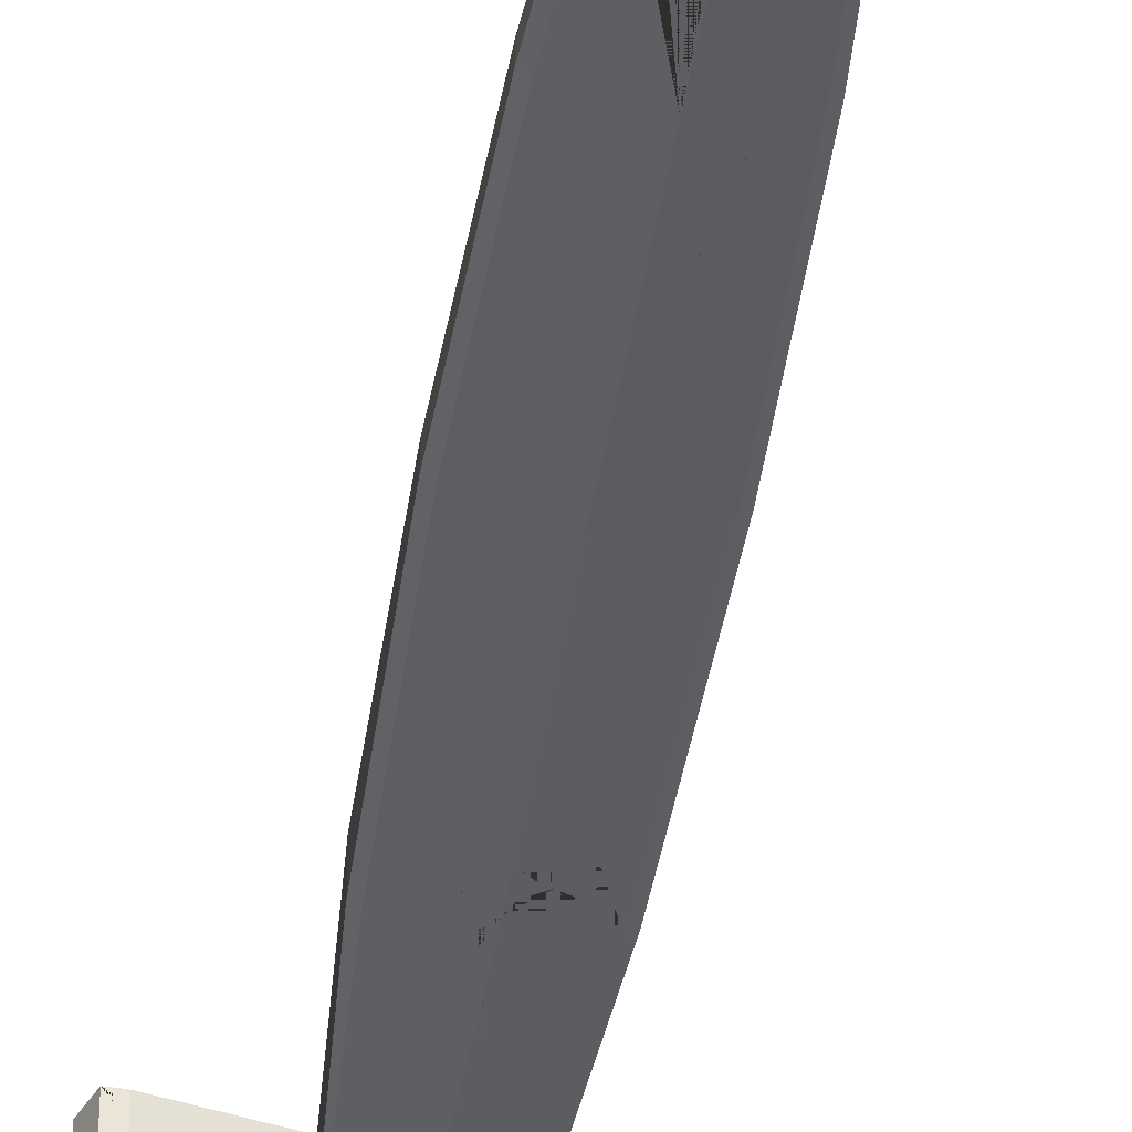
<metadata>
{"format":"obj","ext":"obj","renderer":"f3d","projection":"perspective","resolution":1024,"background":"white","views":[{"elev":-42.0,"azim":171.3,"up":"+Z"}]}
</metadata>
<code>
o Cube.003
v 0 0.6 0.02708
v 0.06574 0.6 -0
v -0.06574 0.6 -0
v 0 0.6 -0.02708
v -0.03308 -0.7573 -0.02428
v -0.04085 -0.7573 -0.018
v -0.04922 -0.73 -0.02925
v -0.04085 -0.7573 0.018
v -0.03308 -0.7573 0.02428
v -0.04922 -0.73 0.02925
v 0.04085 -0.7573 -0.018
v 0.03308 -0.7573 -0.02428
v 0.04922 -0.73 -0.02925
v 0.03308 -0.7573 0.02428
v 0.04085 -0.7573 0.018
v 0.04922 -0.73 0.02925
v -0.03083 -1.037 -0.03612
v -0.03834 -1.037 -0.02886
v -0.03834 -1.037 0.02886
v -0.03083 -1.037 0.03612
v 0.03834 -1.037 -0.02886
v 0.03083 -1.037 -0.03612
v 0.03083 -1.037 0.03612
v 0.03834 -1.037 0.02886
v -0.05398 -1.095 -0.02886
v -0.03984 -1.077 -0.03612
v -0.05294 -1.134 -0.02892
v -0.05398 -1.095 0.02886
v -0.05294 -1.134 0.02892
v -0.03984 -1.077 0.03612
v 0.03984 -1.077 -0.03612
v 0.05398 -1.095 -0.02886
v 0.05294 -1.134 -0.02892
v 0.03984 -1.077 0.03612
v 0.05294 -1.134 0.02892
v 0.05398 -1.095 0.02886
v 0.06356 -0.6355 -0.03583
v 0.06114 -0.6493 -0.03683
v 0.06084 -0.6355 -0.03841
v 0.06114 -0.6493 0.03683
v 0.06356 -0.6355 0.03583
v 0.06084 -0.6355 0.03841
v -0.06114 -0.6493 -0.03683
v -0.06356 -0.6355 -0.03583
v -0.06084 -0.6355 -0.03841
v -0.06356 -0.6355 0.03583
v -0.06114 -0.6493 0.03683
v -0.06084 -0.6355 0.03841
v -0.1785 -0.5926 -0.02302
v -0.1811 -0.6121 -0.02641
v -0.1963 -0.591 -0.0226
v -0.1785 -0.5926 0.02302
v -0.1963 -0.591 0.0226
v -0.1811 -0.6121 0.02641
v -0.1967 -0.6436 -0.02266
v -0.2088 -0.6255 -0.0226
v -0.1868 -0.6293 -0.0255
v -0.1967 -0.6436 0.02266
v -0.1868 -0.6293 0.0255
v -0.2088 -0.6255 0.0226
v 0.1785 -0.5926 0.02302
v 0.1811 -0.6121 0.02641
v 0.1963 -0.591 0.0226
v 0.1785 -0.5926 -0.02302
v 0.1963 -0.591 -0.0226
v 0.1811 -0.6121 -0.02641
v 0.1967 -0.6436 0.02266
v 0.2088 -0.6255 0.0226
v 0.1868 -0.6293 0.0255
v 0.1967 -0.6436 -0.02266
v 0.1868 -0.6293 -0.0255
v 0.2088 -0.6255 -0.0226
v -0.04502 -0.7541 -0.0218
v -0.04831 -0.7395 -0.02696
v -0.04831 -0.7395 0.02696
v -0.04502 -0.7541 0.0218
v 0.04831 -0.7395 -0.02696
v 0.04502 -0.7541 -0.0218
v 0.04502 -0.7541 0.0218
v 0.04831 -0.7395 0.02696
v 0.05869 0.6 -0.01333
v 0.06574 0.6 -0.005769
v 0.06574 0.6 0.005769
v 0.05869 0.6 0.01333
v -0.06574 0.6 -0.005769
v -0.05869 0.6 -0.01333
v -0.05869 0.6 0.01333
v -0.06574 0.6 0.005769
v 0.0832 0.3 -0.01001
v 0.07438 0.3 -0.01758
v 0.08936 -0.003622 -0.01265
v 0.0806 -0.003622 -0.02023
v 0.08322 -0.3443 -0.02447
v 0.07446 -0.3443 -0.03205
v -0.08322 -0.3443 0.02447
v -0.07446 -0.3443 0.03205
v -0.0806 -0.003622 0.02023
v -0.08936 -0.003622 0.01265
v -0.0832 0.3 0.01001
v -0.07438 0.3 0.01758
v 0.07438 0.3 0.01758
v 0.0832 0.3 0.01001
v 0.0806 -0.003622 0.02023
v 0.08936 -0.003622 0.01265
v 0.07446 -0.3443 0.03205
v 0.08322 -0.3443 0.02447
v -0.07438 0.3 -0.01758
v -0.0832 0.3 -0.01001
v -0.0806 -0.003622 -0.02023
v -0.08936 -0.003622 -0.01265
v -0.07446 -0.3443 -0.03205
v -0.08322 -0.3443 -0.02447
v 0 0.9801 -0.00146
v -0.04719 0.7847 -0
v 0 0.9801 0.00146
v 0.04719 0.7847 -0
v 0.06084 -0.6355 -0.03841
v 0.06356 -0.6355 -0.03583
v 0.06356 -0.6355 0.03583
v 0.06084 -0.6355 0.03841
v -0.06356 -0.6355 -0.03583
v -0.06084 -0.6355 -0.03841
v -0.06084 -0.6355 0.03841
v -0.06356 -0.6355 0.03583
v 0 -0.6355 -0.03841
v 0 -0.6355 0.03841
v 3.4e-05 -0.3443 -0.05314
v 0.000138 0.3 -0.03571
v 0.000402 -0.003622 -0.04109
v 0.0003 -0.003622 0.04109
v 0.000103 0.3 0.03571
v 2.5e-05 -0.3443 0.05314
v -0.04394 0.3 -0.02498
v -0.06284 0.3 -0.02039
v 2.1e-05 -0.3976 0.05044
v 2.2e-05 -0.3799 0.05134
v -0.06292 0.5192 0.01448
v -0.06123 0.5514 0.01402
v 0.0783 -0.1313 -0.02466
v 0.07946 -0.06689 -0.02243
v 0.000356 0.04869 -0.04017
v 0.000284 0.1324 -0.03868
v -0.07487 0.4431 -0.007987
v -0.07319 0.472 -0.007579
v 0.07654 -0.2289 0.02805
v 0.07567 -0.2768 0.02971
v -0.000711 0.6 0.02692
v -0.02172 0.6 0.022
v -0.07012 0.5248 0.006832
v -0.07197 0.493 0.007282
v 0 0.6228 0.02554
v 0 0.601 0.02702
v 0.04918 -0.003622 -0.02841
v 0.01659 -0.003622 -0.03688
v 0.02592 -0.3443 0.0458
v 0.03883 -0.3443 0.04215
v 0.08485 -0.2537 0.02133
v 0.08602 -0.1889 0.01908
v 0.08776 -0.09231 -0.01573
v 0.08654 -0.1602 -0.01808
v -0.06704 0.4403 -0.01559
v -0.06977 0.3881 -0.01633
v -0.03096 -0.4162 0.04073
v 0.05153 -0.3235 0.03781
v 0.08695 -0.1375 0.001868
v 0.08603 -0.1886 -0.004669
v 0.03084 -0.3574 0.04452
v -0.013 0.6103 0.02334
v 0.01726 0.6345 0.02072
v 0.008106 0.6113 0.02442
v -0.04171 0.5755 0.01801
v -0.008318 0.5892 0.02544
v -0.0562 0.5285 0.01587
v -0.03643 0.2474 -0.02753
v -0.05628 0.237 -0.02285
v -0.02413 0.1235 -0.03255
v 0.000233 -0.08678 0.04403
v 0.00026 -0.05307 0.04284
v -0.01338 -0.2361 0.04583
v -0.0437 -0.1981 0.03643
v -0.05728 -0.1409 0.0309
v -0.04874 -0.09171 0.03158
v -0.01171 -0.05189 0.03972
v -0.02657 -0.1002 0.0376
v -0.03785 -0.1429 0.03621
v -0.02632 -0.1947 0.04103
v 0.03069 -0.05388 0.03471
v 0.05185 -0.08892 0.03026
v 0.04683 -0.1271 0.03279
v 0.02123 -0.1569 0.04072
v 0.02578 -0.1274 0.03844
v 0.02158 -0.09237 0.03836
v 9.2e-05 0.3318 0.03479
v 8.4e-05 0.3561 0.03409
v 0.000183 0.178 0.03787
v 0.000175 0.1898 0.03766
v 0.02686 0.3 0.02918
v 0.04313 0.3 0.02521
v -0.059 0.3 0.02132
v -0.04528 0.3 0.02466
v 0.02114 0.1947 0.03213
v 0.04224 0.2363 0.0263
v 0.04751 0.2818 0.02439
v 0.03224 0.2792 0.02815
v 0.02774 0.2385 0.02981
v 0.01261 0.2009 0.03423
v 0.03522 0.3326 0.0262
v 0.01432 0.3548 0.03066
v 0.01369 0.3276 0.0316
v -0.03712 0.1509 0.02927
v -0.05437 0.281 0.02278
v -0.02409 0.17 0.03211
v -0.01739 0.3596 0.02974
v -0.04764 0.3478 0.02272
v -0.06198 0.3121 0.02025
v -0.03947 0.3123 0.02573
v -0.0288 0.3289 0.02785
v -0.009886 0.3356 0.03226
v 2.6e-05 -0.4108 -0.04978
v 2.8e-05 -0.389 -0.05088
v 0.0303 -0.3443 -0.04456
v 0.008447 -0.3443 -0.05076
v 7e-05 -0.311 -0.05196
v 0.000114 -0.2697 -0.0505
v -0.01454 -0.4315 -0.04873
v -0.01599 -0.4191 -0.04924
v 0.03376 -0.3312 -0.04312
v 0.01917 -0.2788 -0.04542
v 0.01083 -0.3281 -0.04952
v 0.02145 -0.3861 -0.04496
v 0.006326 -0.358 -0.05066
v -0.02161 -0.2587 -0.04396
v -0.04986 -0.278 -0.03665
v -0.05319 -0.3122 -0.03693
v -0.02616 -0.2936 -0.04392
v -0.007809 -0.2986 -0.04929
v 0.0492 0.6 -0.01556
v 0.00576 0.6 -0.02573
v 3.8e-05 0.5177 -0.02945
v 3e-06 0.5926 -0.02729
v 0.04999 0.4552 -0.01936
v 0.02119 0.4799 -0.02559
v 0.05395 0.5793 -0.01504
v 0.03902 0.5923 -0.01816
v 0.02472 0.5942 -0.02146
v 0.01068 0.5841 -0.02504
v 0.005499 0.5668 -0.02675
v 0.004106 0.5523 -0.0275
v 0.01071 0.5236 -0.02678
v 0.02356 0.4952 -0.02459
v 0.04159 0.4736 -0.02091
v -0.01095 0.5531 -0.0258
v -0.00653 0.5854 -0.02594
v 0.01045 0.6061 -0.02422
v 0.02902 0.6096 -0.01963
v 0.01238 -0.7573 0.02428
v -0.005802 -1.037 0.03612
v -0.01425 -0.9422 0.0321
v -0.000409 -0.8757 0.02929
v -0.000249 -0.819 0.02688
v 0.0229 -0.7573 0.02428
v 0.002448 -1.037 0.03612
v -0.005793 -0.9429 0.03213
v 0.009424 -0.8716 0.02911
v 0.008471 -0.8149 0.02671
v 0.03834 -1.037 0.02094
v 0.03873 -0.9941 0.02718
v 0.04057 -0.7884 0.0192
v 0.04085 -0.7573 0.01122
v 0.03176 -0.9216 0.03123
v 0.03541 -0.8607 0.02565
v 0.03627 -0.818 0.02361
v 0.03834 -1.037 0.01635
v 0.03901 -0.9629 0.02597
v 0.0403 -0.8183 0.02037
v 0.04085 -0.7573 0.004571
v 0.035 -0.9222 0.02819
v 0.03834 -1.037 -0.003805
v 0.03834 -1.037 -0.009826
v 0.04052 -0.7943 -0.01943
v 0.04016 -0.834 -0.02097
v 0.03957 -0.8994 -0.02351
v 0.03946 -0.9127 -0.02403
v 0.04085 -0.7573 -0.005129
v 0.03206 -0.8839 -0.02963
v 0.03898 -0.966 0.002417
v 0.03897 -0.9669 -0.003136
v 0.03634 -0.886 -0.02624
v 0.04085 -0.7573 -0.009102
v -0.02303 -0.7573 -0.02428
v -0.009042 -1.037 -0.03612
v 0.01591 -0.9558 -0.03268
v 0.005795 -0.8885 -0.02983
v -0.02099 -0.8284 -0.02728
v -0.02751 -0.7758 -0.02506
v -0.02888 -0.7573 -0.02428
v -0.01603 -1.037 -0.03612
v -0.03298 -0.7693 -0.02478
v -0.03273 -0.8011 -0.02613
v -0.03479 -0.777 -0.02351
v -0.0271 -0.8327 -0.02746
v 0.001055 -0.8907 -0.02992
v 0.008122 -0.9571 -0.03273
v -0.04085 -0.7573 0.002826
v -0.03834 -1.037 -0.000668
v -0.03952 -0.906 0.02377
v -0.03894 -0.97 0.01547
v -0.03993 -0.8602 0.004009
v -0.04029 -0.8195 -0.006143
v -0.04085 -0.7573 -0.007147
v -0.03834 -1.037 -0.01193
v -0.04029 -0.8195 -0.01456
v -0.03991 -0.8626 -0.004831
v -0.03952 -0.9061 0.01329
v -0.03891 -0.9737 0.003775
v -0.03238 -0.844 0.02794
v -0.03274 -0.7993 0.02605
v -0.02485 -0.8675 0.02894
v -0.02712 -0.8405 0.02779
v -0.01892 -0.8641 0.02879
v -0.009747 -0.8765 0.02932
v -0.03681 -0.8115 0.02297
v -0.0366 -0.7849 0.0223
v -0.03834 -1.037 0.0154
v -0.03834 -1.037 0.02335
v -0.03858 -1.011 0.02782
v -0.0384 -1.03 0.02859
v -0.03113 -0.9999 0.03454
v -0.0312 -0.9906 0.03415
v -0.01882 -0.9895 0.0341
v -0.03301 -1.019 0.03337
v -0.03157 -0.9457 -0.03225
v -0.03141 -0.9649 -0.03306
v -0.03125 -0.9846 -0.03389
v -0.0312 -0.9917 -0.03419
v -0.03871 -0.9959 -0.02725
v -0.03877 -0.989 -0.02698
v -0.02608 -0.9905 -0.03414
v -0.01782 -0.977 -0.03357
v -0.02756 -0.9498 -0.03242
v -0.01521 -0.927 -0.03146
v -0.02683 -0.9368 -0.03187
v -0.02789 -0.9724 -0.03338
v -0.03428 -0.9542 -0.03028
v -0.03867 -1 -0.02068
v -0.03876 -0.99 -0.02382
v -0.03938 -0.921 -0.01194
v -0.03948 -0.9103 -0.01706
v -0.03962 -0.8948 -0.01391
v -0.03968 -0.8882 -0.00538
v -0.03956 -0.9014 -0.01087
v -0.03948 -0.9106 -0.01026
v 0.03119 -0.9931 0.03425
v 0.03103 -1.012 0.03504
v 0.03304 -1.001 0.03274
v 0.0244 -1.019 0.03533
v 0.02256 -0.9884 0.03405
v 0.007823 -0.971 0.03332
v 0.009821 -0.9393 0.03197
v 0.02285 -0.9362 0.03184
v 0.01528 -0.9477 0.03233
v 0.0148 -0.9675 0.03317
v 0.02666 -0.9815 0.03376
v 0.03968 -0.8882 0.02307
v 0.03937 -0.9221 0.004588
v 0.03956 -0.9009 0.01183
v 0.03991 -0.8619 0.008883
v 0.04009 -0.8423 -0.004945
v 0.04036 -0.8125 0.002623
v 0.04011 -0.8398 0.005527
v 0.03996 -0.857 0.01611
v 0.03945 -0.9134 0.01825
v 0.03958 -0.8992 -0.00518
v 0.03975 -0.8798 -0.009877
v 0.03966 -0.89 -0.01356
v 0.01024 -0.8262 -0.02719
v 0.01894 -0.8214 -0.02699
v 0.02448 -0.8073 -0.02639
v 0.01991 -0.7907 -0.02569
v 0.01252 -0.7809 -0.02527
v 0.005187 -0.78 -0.02524
v 0.00828 -0.7913 -0.02571
v 0.000686 -0.7983 -0.02601
v -0.00426 -0.8112 -0.02655
v 0.000344 -0.8194 -0.0269
v 0.03091 -1.027 -0.03567
v 0.03104 -1.012 -0.03504
v 0.03841 -1.03 -0.02856
v 0.03384 -1.017 -0.03261
v 0.02301 -1.001 -0.03457
v 0.02156 -0.9863 -0.03396
v 0.01466 -0.9933 -0.03426
v 0.01727 -1.008 -0.03488
v 0.02612 -1.014 -0.03515
v -0.03033 -1.118 0.03095
v -0.0222 -1.104 0.03266
v 0.002284 -1.095 0.03382
v -0.01513 -1.11 0.03188
v -0.004371 -1.059 0.03612
v 0.001268 -1.051 0.03612
v 0.02317 -1.046 0.03612
v 0.01386 -1.056 0.03612
v 0.05398 -1.095 0.01265
v 0.05398 -1.095 0.02013
v 0.05364 -1.108 0.006859
v 0.0533 -1.093 0.02237
v 0.04926 -1.078 0.02123
v 0.05269 -1.091 0.01402
v 0.0399 -1.043 -0.01969
v 0.04265 -1.053 -0.01625
v 0.046 -1.066 -0.01948
v 0.04337 -1.056 -0.02187
v 0.04935 -1.118 -0.0309
v 0.04818 -1.113 -0.03154
v 0.05344 -1.115 -0.02889
v 0.05338 -1.117 -0.0289
v 0.04339 -1.11 -0.03187
v 0.03114 -1.112 -0.03165
v 0.04645 -1.118 -0.03095
v 0.05351 -1.113 -0.02262
v -0.01813 -1.077 -0.03612
v -0.01127 -1.077 -0.03612
v -0.01961 -1.085 -0.0351
v -0.006593 -1.073 -0.03612
v -0.00168 -1.06 -0.03612
v -0.01606 -1.07 -0.03612
v -0.05344 -1.115 -0.008156
v -0.05364 -1.108 -0.01502
v -0.05377 -1.103 -0.0102
v -0.05358 -1.11 -0.006708
v -0.0483 -1.074 0.01882
v -0.04703 -1.07 0.005685
v -0.04439 -1.06 0.00055
v -0.04552 -1.064 0.009076
v -0.06542 -0.7126 0.02923
v -0.06571 -0.6953 0.03114
v -0.08113 -0.6856 0.03035
v -0.07674 -0.7023 0.02901
v -0.1358 -0.6085 0.02778
v -0.1394 -0.625 0.03003
v -0.1321 -0.6273 0.03067
v -0.1344 -0.643 0.02862
v -0.1311 -0.6195 0.02995
v -0.003224 -0.6701 0.03498
v 0.006466 -0.6546 0.03654
v 0.02239 -0.6461 0.03737
v 0.01455 -0.6615 0.03588
v 0.02148 -0.7294 0.02788
v 0.01701 -0.7165 0.02953
v 0.02155 -0.6999 0.03144
v 0.02793 -0.7105 0.03003
v 0.1172 -0.6847 0.02623
v 0.1123 -0.6886 0.02628
v 0.1235 -0.6865 0.02365
v 0.08248 -0.6855 0.03019
v 0.1009 -0.6789 0.02869
v 0.1002 -0.6909 0.02793
v 0.1421 -0.6834 -0.000583
v 0.1592 -0.671 0.004217
v 0.1804 -0.6555 0.001101
v 0.161 -0.6696 -0.005443
v 0.08815 -0.7227 -0.02204
v 0.08212 -0.7271 -0.02201
v 0.084 -0.7111 -0.02658
v 0.08946 -0.7068 -0.02652
v 0.0785 -0.7298 -0.01284
v 0.08587 -0.6955 -0.02866
v 0.09176 -0.7149 -0.02426
v 0.08171 -0.723 -0.02386
v 0.04258 -0.6638 -0.03542
v 0.02 -0.661 -0.03582
v -0.003008 -0.6755 -0.03447
v 0.02412 -0.6757 -0.03436
v -0.08185 -0.702 -0.02851
v -0.07535 -0.6845 -0.03117
v -0.0834 -0.6552 -0.03347
v -0.08667 -0.6795 -0.03035
v -0.03748 -0.7499 -0.02563
v -0.0432 -0.7555 -0.02014
v -0.04085 -0.7573 -0.01087
v -0.01771 -0.7396 -0.02646
v -0.04106 -0.7507 -0.02218
v 0.1697 -0.5959 0.02399
v 0.194 -0.5912 0.02266
v 0.1859 -0.6055 0.02522
v 0.194 -0.5942 0.02318
v 0.1785 -0.5926 0.01122
v 0.1802 -0.6051 0.0252
v 0.1726 -0.6044 0.02531
v 0.1483 -0.6039 0.002286
v 0.1925 -0.6167 0.02479
v 0.1887 -0.5917 0.01231
v 0.09375 -0.6392 -0.034
v 0.1368 -0.6516 -0.02831
v 0.1258 -0.6433 -0.03049
v 0.1105 -0.6501 -0.03135
v -0.1851 -0.6521 -0.02259
v -0.1939 -0.6457 -0.02264
v -0.1806 -0.6342 -0.02556
v -0.1804 -0.6555 0.002193
v -0.1919 -0.6471 -0.01434
v -0.06356 -0.6355 0.004719
v -0.06356 -0.6355 -0.004029
v -0.07313 -0.6319 0.009533
v -0.09958 -0.622 -0.000545
v -0.07545 -0.6311 -0.003208
f 88 114 3
f 84 115 151 169 170 152 1
f 4 86 113
f 82 116 2
f 89 82 2 83 102
f 105 146 164 156
f 45 122 111 127 220 226 225 219 125
f 93 160 166 157 106
f 111 109 129 224 232 233 234 235 236 223 127
f 109 107 134 175 176 141 129
f 46 124 95 112 121 44 503 502
f 42 120 105 156 167 135 126
f 98 99 108 110
f 101 84 1 194 208 207 198
f 2 116 83
f 115 87 148 168 151
f 107 162 134
f 91 89 102 104
f 99 150 143 108
f 114 85 3
f 103 101 198 203 202 201 195 130
f 95 98 110 112
f 37 118 93 106 119 41
f 113 114 115 116
f 100 137 150 99
f 82 89 90 81
f 89 91 92 90
f 91 159 140 92
f 96 97 98 95
f 97 100 99 98
f 84 101 102 83
f 101 103 104 102
f 103 145 158 104
f 86 161 144 85
f 107 109 110 108
f 109 111 112 110
f 81 113 116 82
f 114 88 87 115
f 85 114 113 86
f 115 84 83 116
f 121 112 111 122
f 93 118 117 94
f 105 120 119 106
f 95 124 123 96
f 113 81 237 255 254 238 4
f 127 223 229 222
f 125 219 230 221 94 117 39
f 128 239 242 241 251 250 249 248 247 246 245 244 243 237 81 90
f 129 141 154
f 131 193 218 217 216 200
f 126 135 163 136 132 96 123 48
f 132 177 184 185 186 179 180 181 182 183 178 130 97 96
f 130 195 210 212 196 131 200 211 199 100 97
f 153 142 128 90 92
f 155 145 103 130 178 187 188 189 190 191 192 177 132
f 158 165 159 91 104
f 136 155 132
f 152 147 1
f 139 160 93 94
f 143 162 107 108
f 140 153 92
f 138 171 148 87
f 142 174 133 128
f 149 138 87 88
f 133 161 86 4 240 253 252 239 128
f 144 149 88 3 85
f 157 146 105 106
f 196 206 205 204 197 131
f 197 209 193 131
f 199 215 214 213 194 1 147 172 173 137 100
f 221 227 228 224 129 154 139 94
f 222 231 220 127
f 238 240 4
f 37 41 483 490 487 64
f 75 10 47 435 438 437 59
f 37 38 39 117 118
f 40 42 446 447 444 449 450 451 16
f 53 51 56 60
f 46 502 504 505 506 503 44 49 52 439
f 17 297 291 22 31 422 424 425 426 421 26
f 27 33 35 29
f 23 262 257 20 399 400 401
f 21 279 278 273 266 24 410 409 412
f 73 479 480 310 304 8 76 58 55 498 501 500 497
f 43 7 74 499 57 477 474 475
f 40 16 80 453 457 455 456 452 69 62
f 79 15 269 276 284 289 11 78 463 466 462 70 461 458 459 67
f 77 13 38 493 496 494 71 465 467 464
f 19 325 324 305 311 18 433 434 431 28
f 8 9 10 75 76
f 11 12 13 77 78
f 14 15 79 80 16
f 25 26 27
f 28 29 30
f 31 32 415 414
f 34 35 36
f 27 29 28 430 427 428 25
f 33 27 26 421 423 422 31 414 417 418 419 413
f 29 35 34 397 398 395 30
f 35 33 416 420 415 32 403 405 404 36
f 17 26 25 18
f 30 20 19 28
f 23 34 36 24
f 31 22 21 32
f 65 63 68 72
f 40 41 119 120 42
f 43 44 121 122 45
f 46 47 48 123 124
f 49 50 51
f 52 53 54
f 55 56 57
f 58 59 60
f 64 65 66
f 67 68 69
f 70 71 72
f 51 53 52 49
f 55 58 60 56
f 56 51 50 57
f 53 60 59 54
f 46 439 443 441 47
f 43 50 49 44
f 63 65 64 487 492 484
f 67 70 72 68
f 65 72 71 66
f 68 63 486 491 485 62 69
f 37 64 66 493 38
f 40 62 488 489 483 41
f 57 499 498 55
f 75 59 58 76
f 69 452 454 453 80 79 67
f 77 464 469 463 78
f 43 45 125 39 38 13 470 471 472 7
f 30 395 396 397 34
f 402 399 20 30 34 23 401
f 411 410 24 36 404 406 407 408 403 32 21 412
f 413 416 33
f 25 428 429 430 28
f 28 431 432 433 18 25
f 59 437 436 435 47 441 442 440 54
f 440 439 52 54
f 10 444 445 446 42 126 48 47
f 16 451 448 449 444 10 9 256 261 14
f 67 459 460 461 70
f 462 468 465 71 70
f 7 472 473 470 13 12 481 478
f 476 477 57 50 43 475
f 478 482 479 73 74 7
f 5 481 12 290 296
f 484 486 63
f 485 488 62
f 71 494 495 493 66
f 497 499 74 73
f 8 304 309 308 306
f 14 261 265 264 263 262 23 354 356 357 358 359 360 361 362 363 353 270
f 5 296 298
f 11 289 280
f 8 306 326 329 316 322 323 317 9
f 24 267 270 353 355 354 23
f 5 298 300 299 332 344 333 334 337 6
f 22 386 388 21
f 257 258 259 260 256 9 317 319 320 321 318 316 329 330 328 20
f 266 267 24
f 268 269 15
f 271 272 268 15 14 270
f 275 277 274 364
f 281 284 276 275 364 371 370 369 368
f 283 287 279 21 388
f 282 288 281
f 280 285 12 11
f 291 292 293 294 384 385 376 377 378 12 285 387 390 391 392 393 394 386 22
f 299 301 302 303 297 17 335 338 339 340 341 342 332
f 306 307 305 324 326
f 311 315 314 313 350 351 352 347 348 337 346 345 336 18
f 328 331 327 19 20
f 336 335 17 18
f 337 348 349 350 313 312 310 480 6
f 367 373 374 375 282 281 368
f 282 375 373 367 366 365 372 364 274 273 278 286
f 12 378 379 380 381 382 383 384 294 295 290
f 389 387 285 283 388
f 154 141 142 153
f 136 163 135
f 156 164 146 145 155
f 157 166 160 159 165 158
f 135 167 156 155 136
f 151 168 148 147 152
f 140 159 160 139
f 144 161 162 143
f 152 170 169 151
f 139 154 153 140
f 137 173 172 147 148 171 138
f 141 176 175 134 133 174 142
f 150 137 138 149
f 134 162 161 133
f 143 150 149 144
f 158 145 146 157
f 178 183 182 181 180 179 186 185 184 177
f 177 192 191 190 189 188 187 178
f 195 201 202 203 198 197 204 205 206 196
f 198 207 208 194 193 209 197
f 199 211 200
f 196 212 210 195
f 200 216 217 218 193 194 213 214 215 199
f 219 225 226 220
f 222 229 223 224 228 227 221
f 221 230 219 220 231 222
f 223 236 235 234 233 232 224
f 237 243 244 245 246 247 248 249 250 251 241 242 239 240 238
f 239 252 253 240
f 238 254 255 237
f 262 263 264 265 261 256 260 259 258 257
f 270 267 274 277 275 268 272 271
f 273 274 267 266
f 275 276 269 268
f 280 284 281
f 282 286 278 279 287 283
f 283 285 280 281 288 282
f 280 289 284
f 299 300 298
f 298 296 290 295 294 293 292 291 297 303 302 301 299
f 305 307 306 308 309 304 310 312 313 314 315 311
f 316 318 321 320 319 317
f 317 323 322 316
f 328 330 329
f 326 324 325 327
f 327 325 19
f 329 326 327 331 328
f 332 342 341 340 339 338 335 334 343 333
f 333 343 334
f 337 334 335 336
f 333 344 332
f 336 345 346 337
f 349 348 347 352 351 350
f 354 355 353
f 353 363 362 361 360 359 358 357 356 354
f 368 369 370 371 364 372 365 366 367
f 375 374 373
f 383 382 381 380 379 378 377 376 385 384
f 388 386 387 389
f 386 394 393 392 391 390 387
f 5 6 479 482 478
f 61 488 485 486 484
f 396 395 398 397
f 401 400 399 402
f 404 405 403
f 403 408 407 406 404
f 412 409 410 411
f 414 415 416 413
f 413 419 418 417 414
f 415 420 416
f 422 423 421
f 421 426 425 424 422
f 429 428 427 430
f 432 431 434 433
f 436 437 438 435
f 440 442 441
f 441 443 439 440
f 445 444 447 446
f 448 451 450 449
f 453 454 452
f 452 456 455 457 453
f 460 459 458 461
f 462 466 463
f 464 467 465
f 463 469 464 465 468 462
f 473 472 471 470
f 475 474 477 476
f 480 479 6
f 478 481 5
f 483 489 488 61
f 487 490 483 61
f 485 491 486
f 484 492 487 61
f 495 494 496 493
f 497 500 501 498
f 498 499 497
f 503 506 505 504 502

</code>
